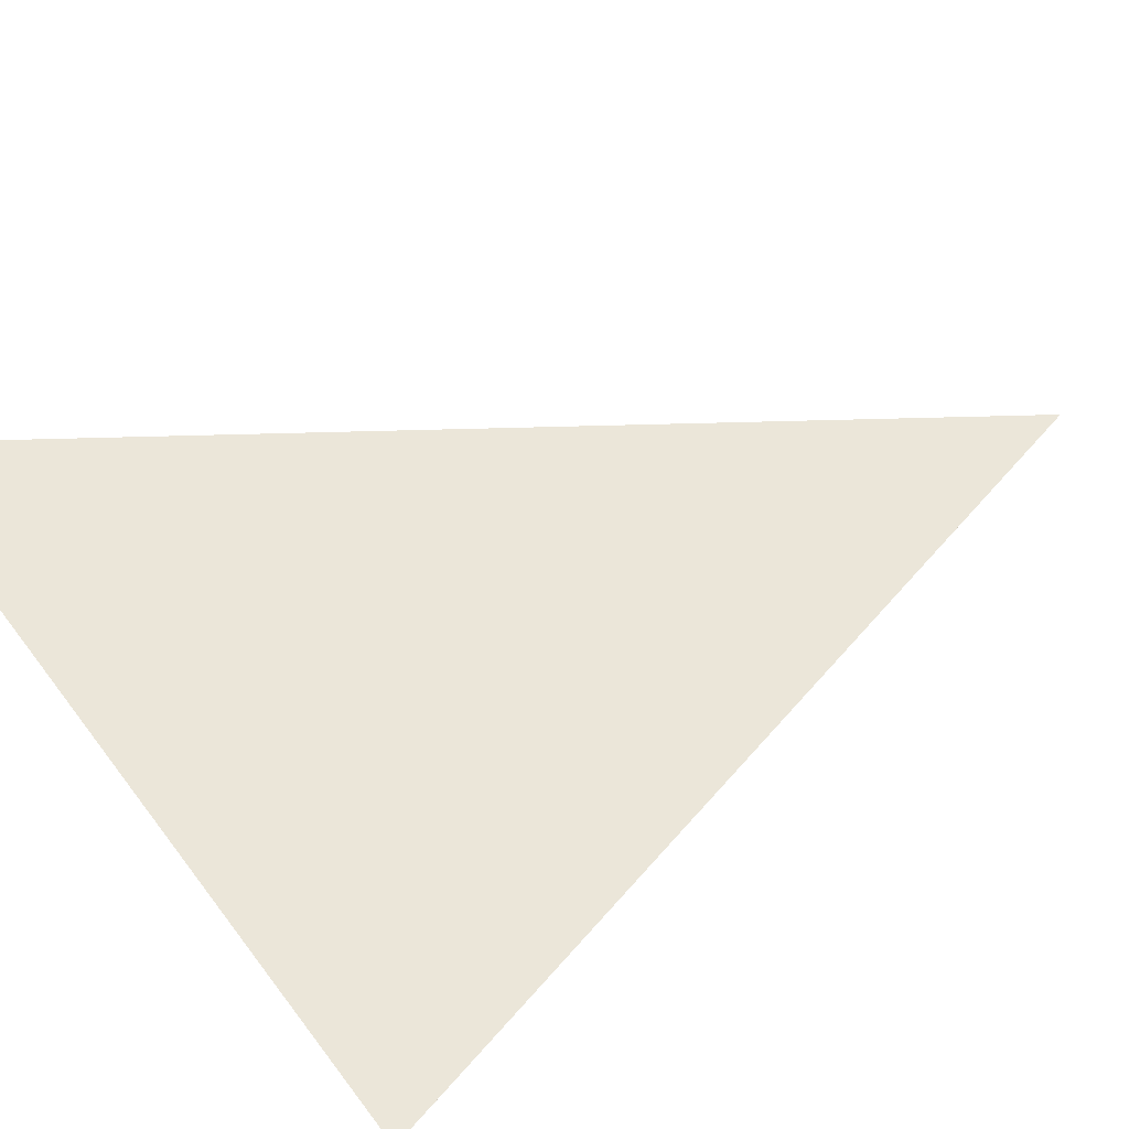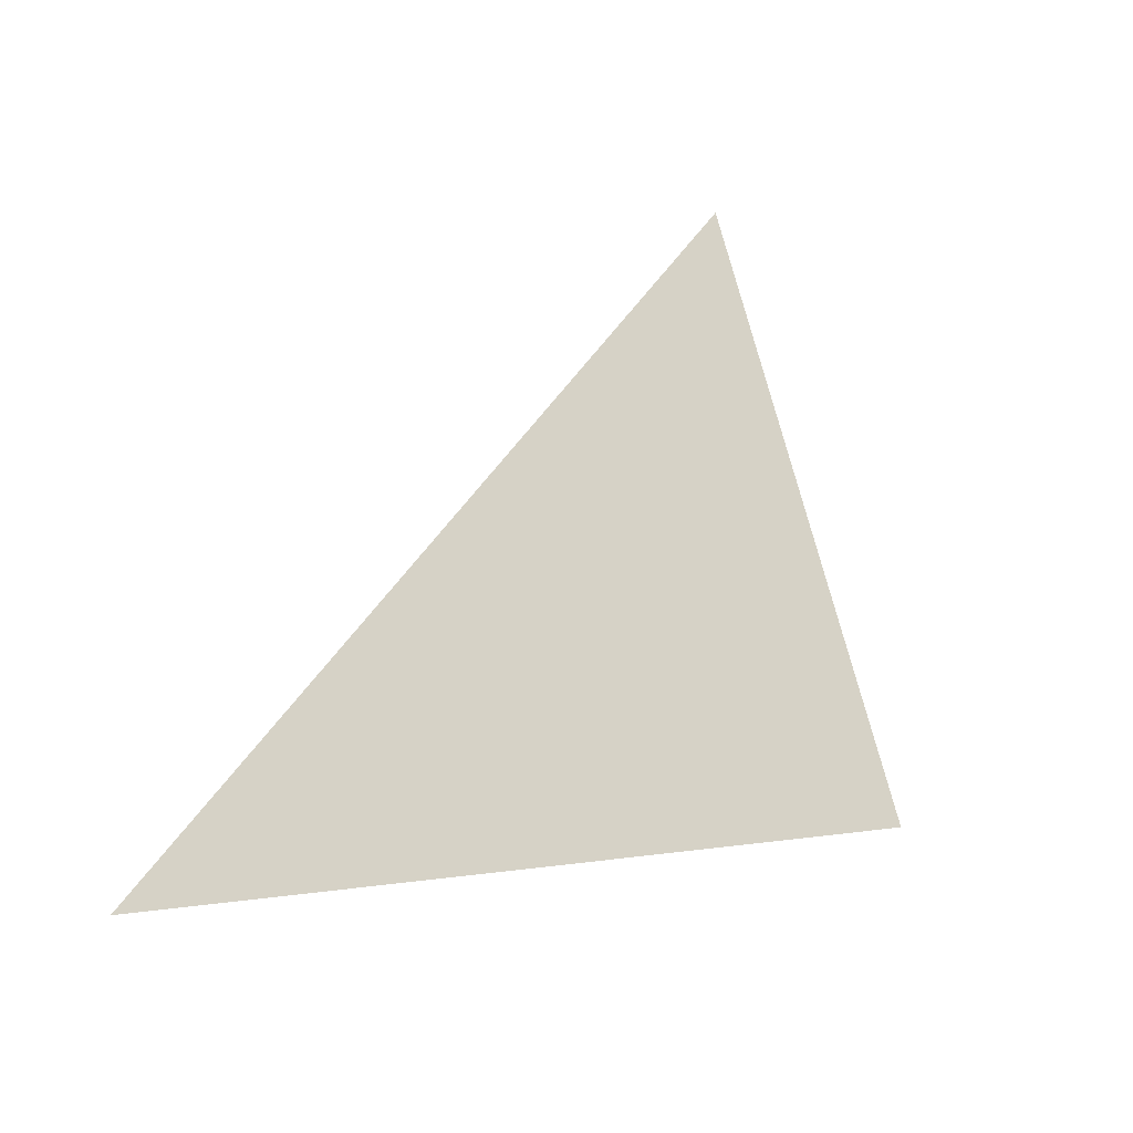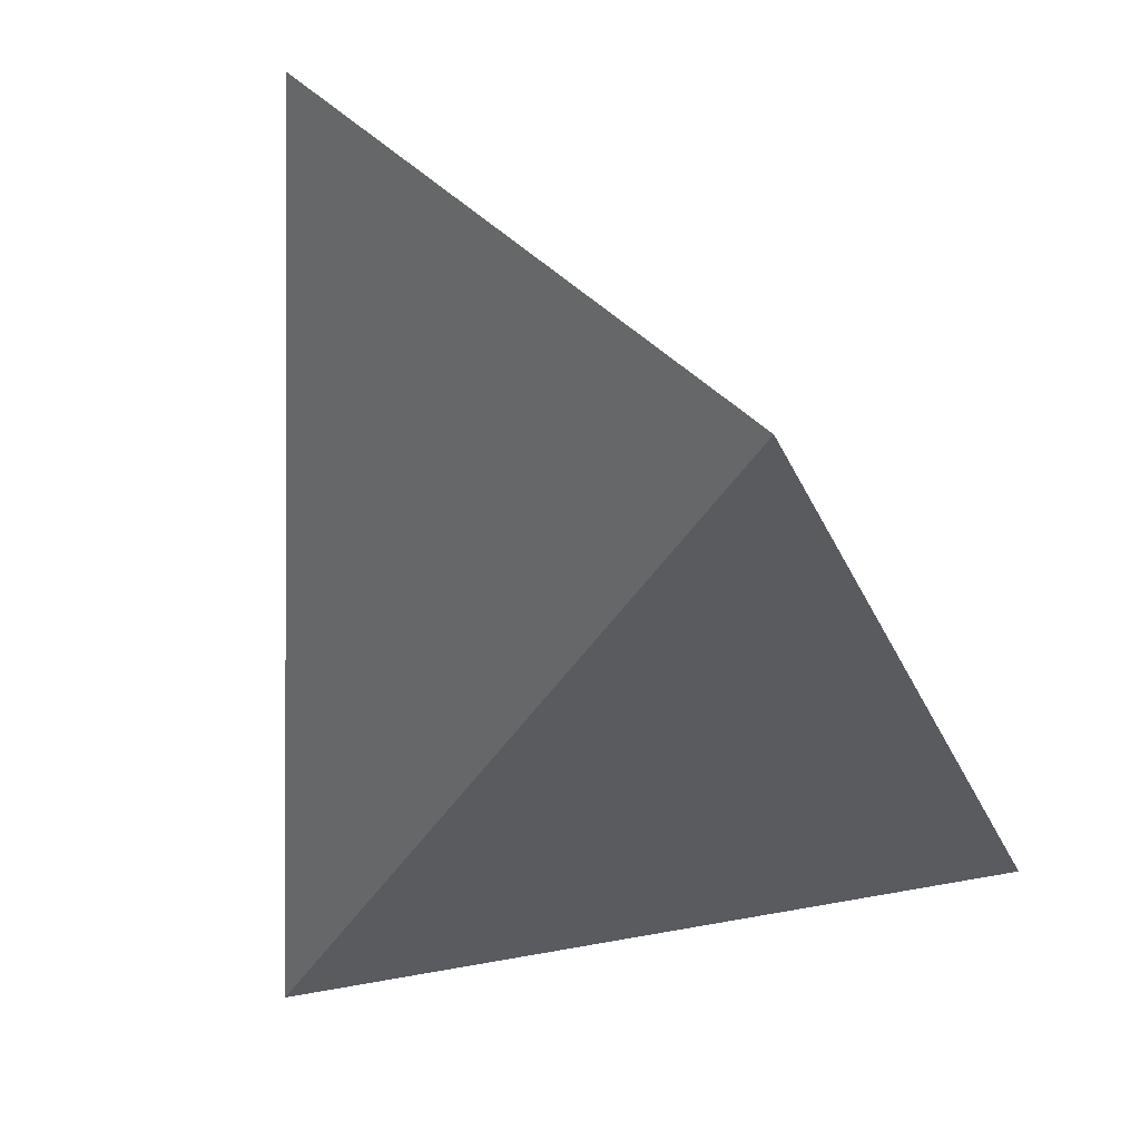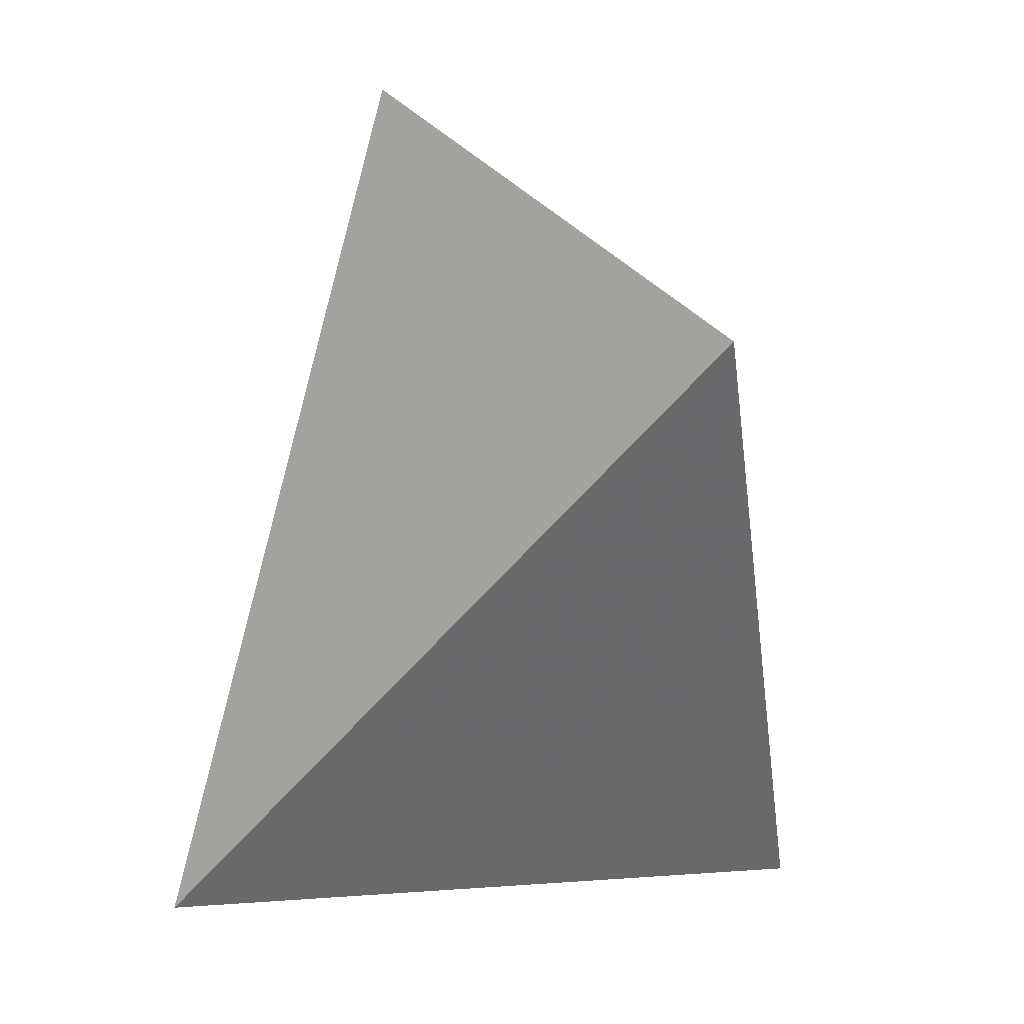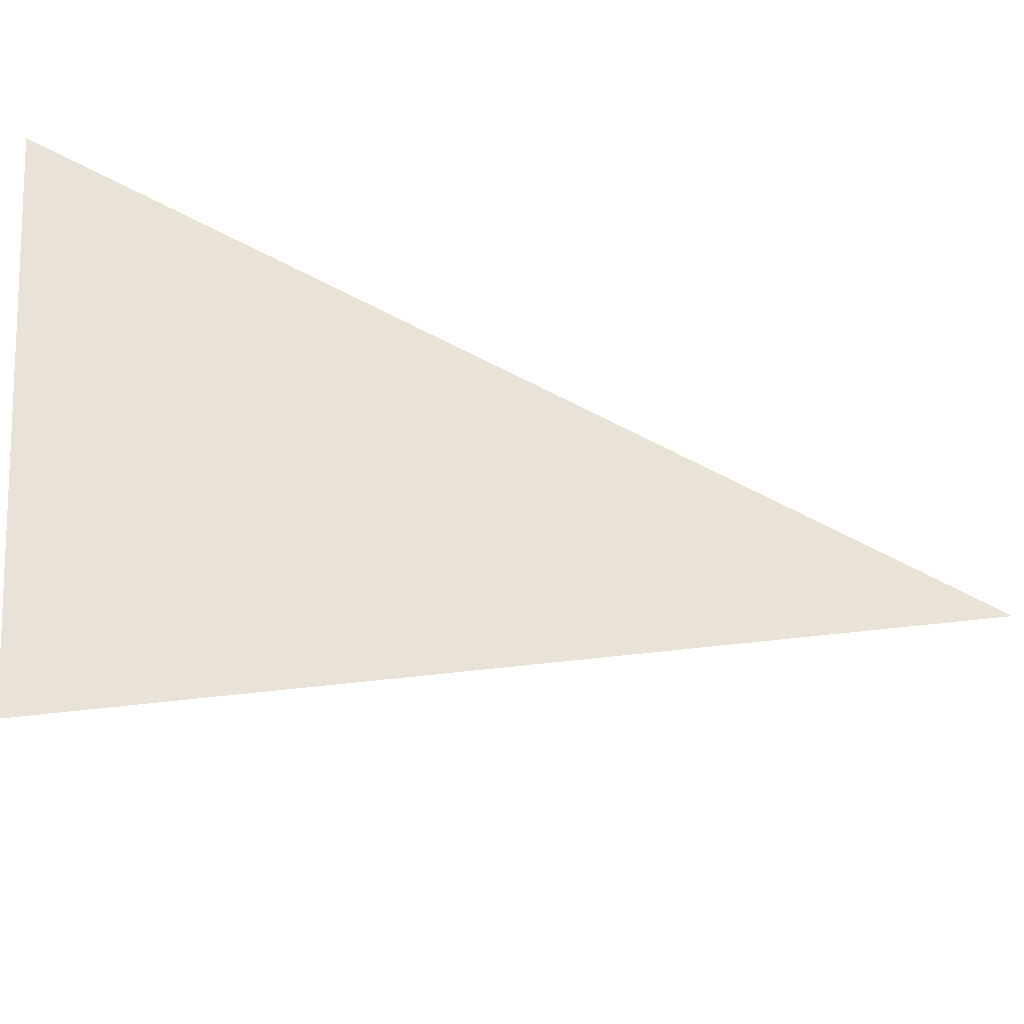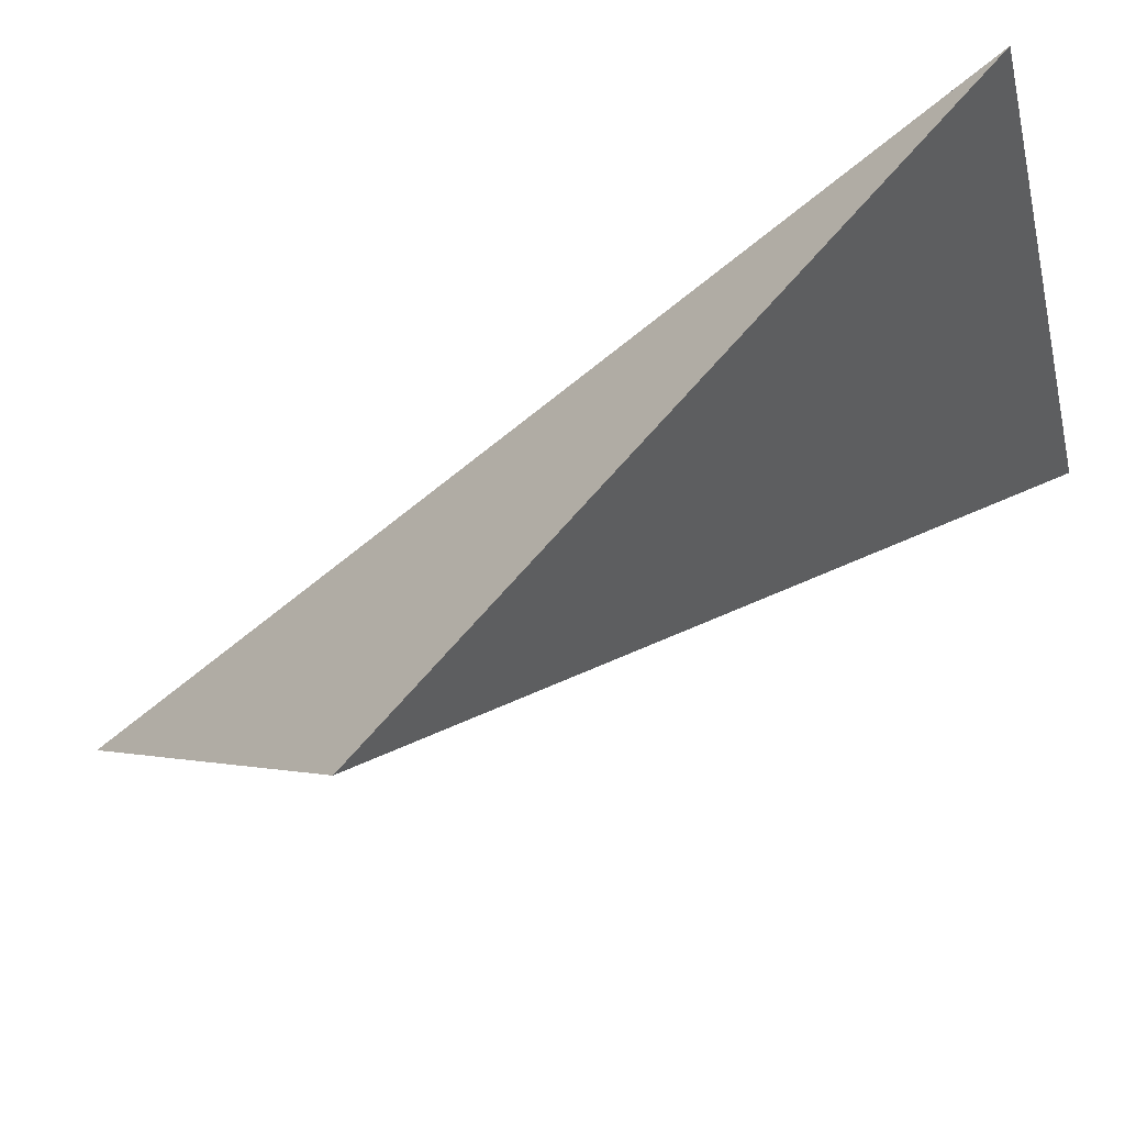
<metadata>
{"format":"obj","ext":"obj","renderer":"f3d","projection":"perspective","resolution":1024,"background":"white","views":[{"elev":66.0,"azim":-129.9,"up":"+Y"},{"elev":-29.8,"azim":-163.1,"up":"+Z"},{"elev":-76.0,"azim":9.5,"up":"+Y"},{"elev":-4.8,"azim":-9.1,"up":"+Z"},{"elev":51.9,"azim":-99.2,"up":"+Y"},{"elev":-33.1,"azim":99.0,"up":"+Y"}]}
</metadata>
<code>
v 0.4842 2.846 1.198
v 0.2705 2.997 1.395
v 0.603 3.169 0.8358
v 0.1354 3.226 0.8069
f 2 1 3
f 3 1 4
f 4 1 2
f 4 2 3

</code>
